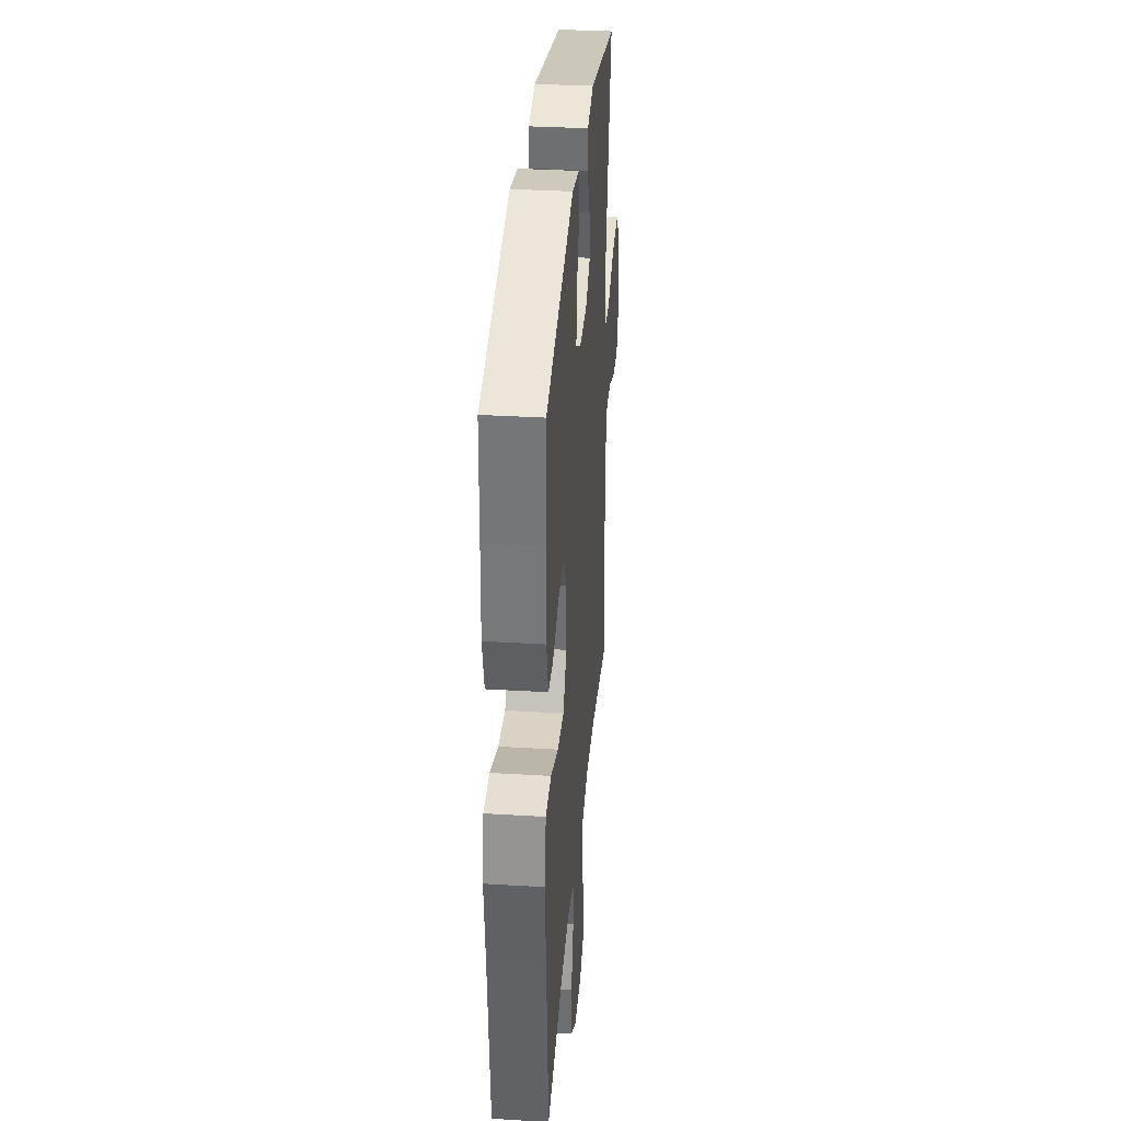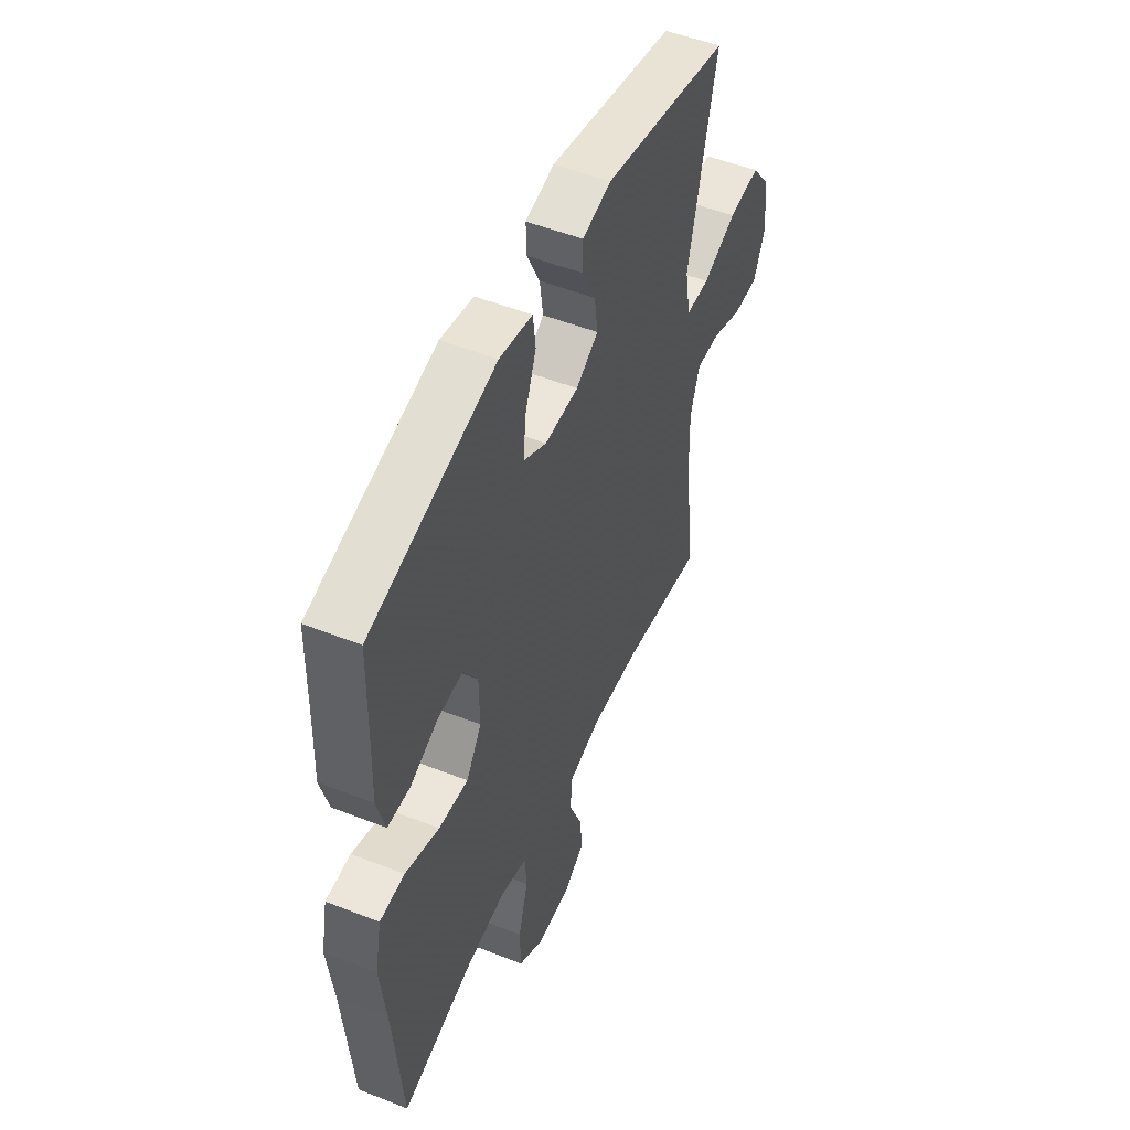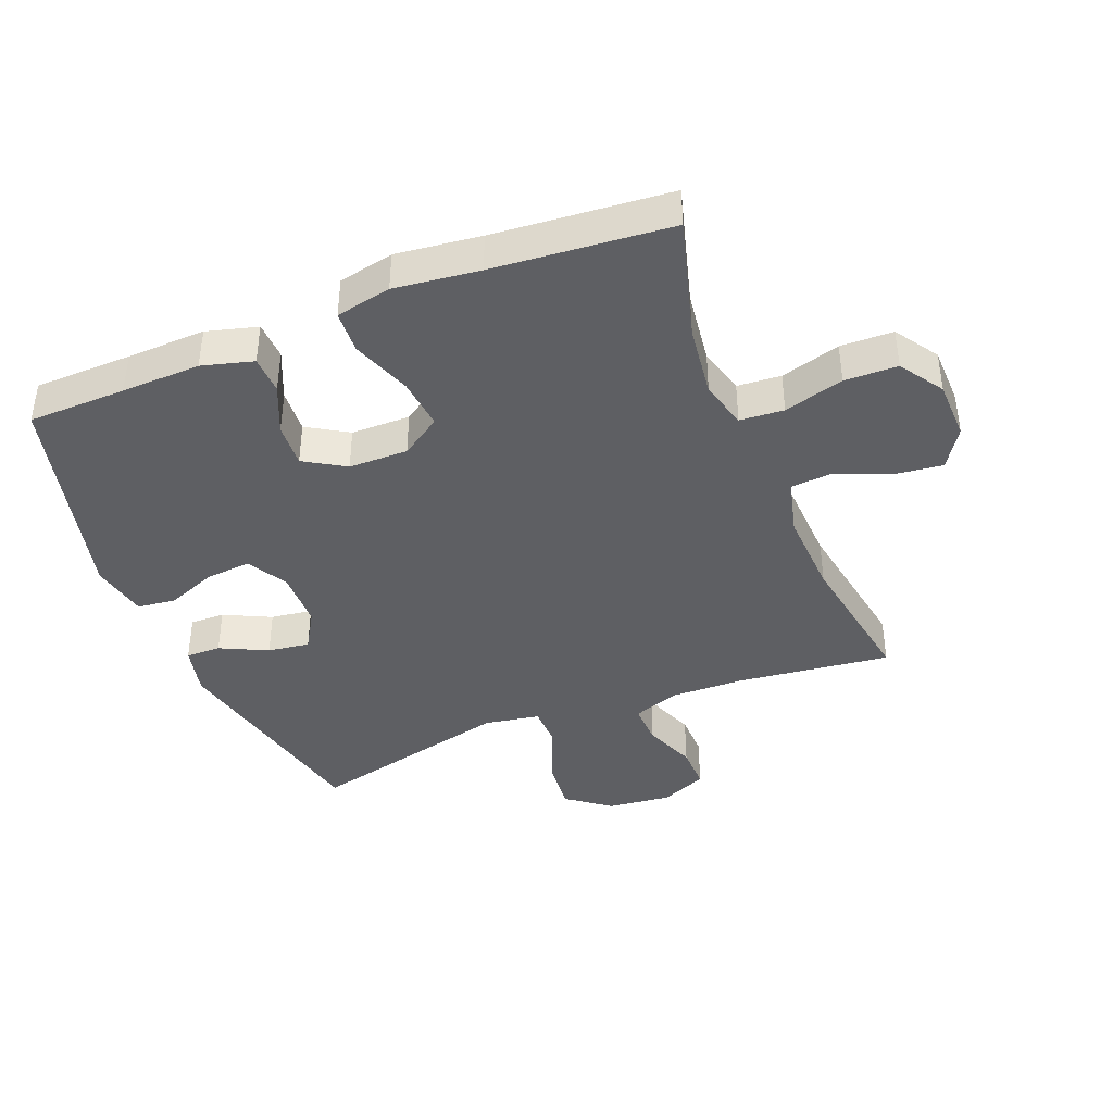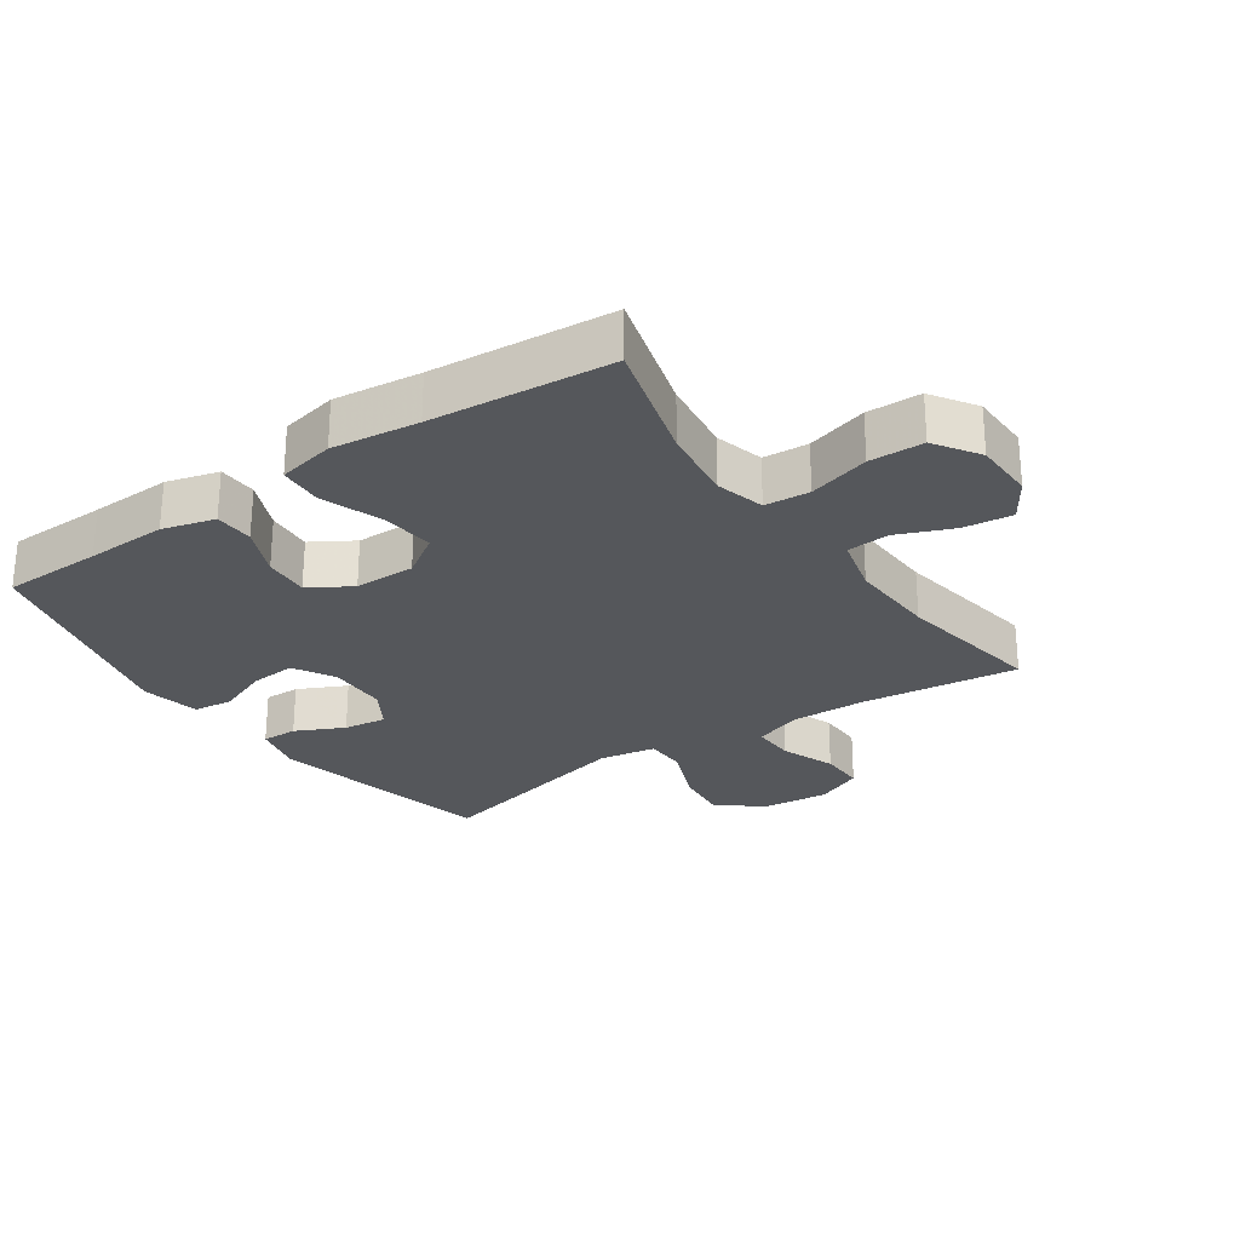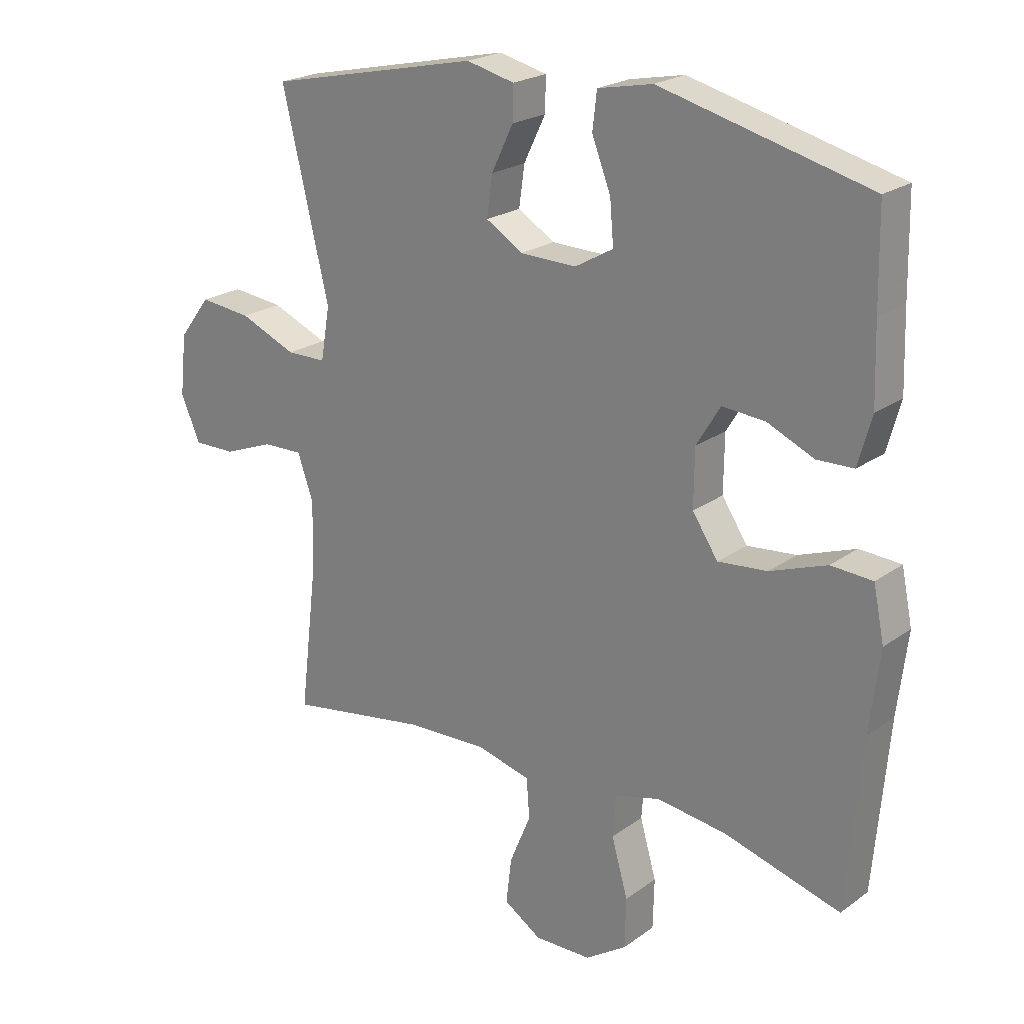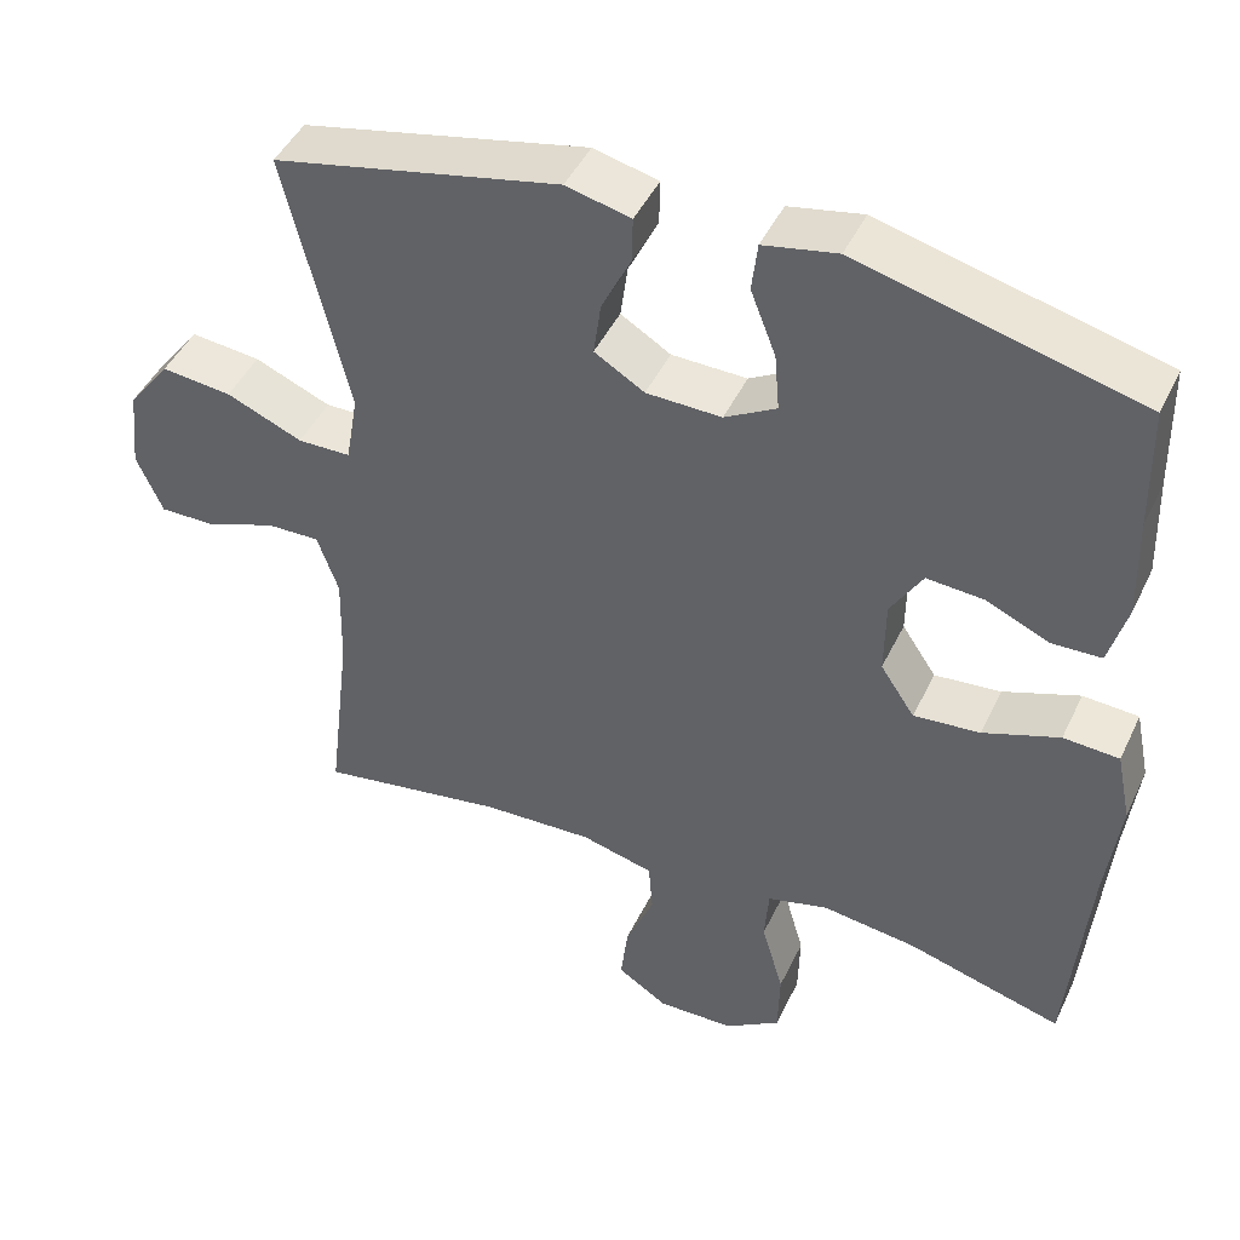
<metadata>
{"format":"obj","ext":"obj","renderer":"f3d","projection":"perspective","resolution":1024,"background":"white","views":[{"elev":33.8,"azim":94.7,"up":"+Z"},{"elev":51.3,"azim":113.2,"up":"+Z"},{"elev":-40.6,"azim":111.8,"up":"+Y"},{"elev":-26.6,"azim":124.6,"up":"+Y"},{"elev":22.1,"azim":39.1,"up":"+Z"},{"elev":45.5,"azim":24.4,"up":"+Z"}]}
</metadata>
<code>
v 0.5 0.07 0.5
v 0.503 0.07 0.346
v 0.507 0.07 0.222
v 0.485 0.07 0.142
v 0.425 0.07 0.14
v 0.348 0.07 0.174
v 0.278 0.07 0.179
v 0.239 0.07 0.115
v 0.238 0.07 0.022
v 0.28 0.07 -0.041
v 0.361 0.07 -0.033
v 0.454 0.07 0.001
v 0.522 0.07 -0.003
v 0.54 0.07 -0.09
v 0.524 0.07 -0.223
v 0.5 0.07 -0.5
v 0.309 0.07 -0.446
v 0.194 0.07 -0.431
v 0.119 0.07 -0.451
v 0.114 0.07 -0.52
v 0.141 0.07 -0.614
v 0.139 0.07 -0.697
v 0.071 0.07 -0.742
v -0.023 0.07 -0.744
v -0.085 0.07 -0.704
v -0.076 0.07 -0.629
v -0.041 0.07 -0.544
v -0.046 0.07 -0.479
v -0.135 0.07 -0.456
v -0.271 0.07 -0.462
v -0.5 0.07 -0.5
v -0.471 0.07 -0.26
v -0.468 0.07 -0.144
v -0.494 0.07 -0.07
v -0.56 0.07 -0.072
v -0.643 0.07 -0.104
v -0.713 0.07 -0.105
v -0.745 0.07 -0.032
v -0.734 0.07 0.069
v -0.682 0.07 0.137
v -0.596 0.07 0.128
v -0.503 0.07 0.089
v -0.438 0.07 0.09
v -0.423 0.07 0.177
v -0.5 0.07 0.5
v -0.151 0.07 0.576
v -0.072 0.07 0.557
v -0.073 0.07 0.502
v -0.109 0.07 0.428
v -0.118 0.07 0.362
v -0.057 0.07 0.325
v 0.035 0.07 0.323
v 0.098 0.07 0.359
v 0.092 0.07 0.429
v 0.061 0.07 0.509
v 0.068 0.07 0.569
v 0.158 0.07 0.587
v 0.5 0 0.5
v 0.503 0 0.346
v 0.507 0 0.222
v 0.485 0 0.142
v 0.425 0 0.14
v 0.348 0 0.174
v 0.278 0 0.179
v 0.239 0 0.115
v 0.238 0 0.022
v 0.28 0 -0.041
v 0.361 0 -0.033
v 0.454 0 0.001
v 0.522 0 -0.003
v 0.54 0 -0.09
v 0.524 0 -0.223
v 0.5 0 -0.5
v 0.309 0 -0.446
v 0.194 0 -0.431
v 0.119 0 -0.451
v 0.114 0 -0.52
v 0.141 0 -0.614
v 0.139 0 -0.697
v 0.071 0 -0.742
v -0.023 0 -0.744
v -0.085 0 -0.704
v -0.076 0 -0.629
v -0.041 0 -0.544
v -0.046 0 -0.479
v -0.135 0 -0.456
v -0.271 0 -0.462
v -0.5 0 -0.5
v -0.471 0 -0.26
v -0.468 0 -0.144
v -0.494 0 -0.07
v -0.56 0 -0.072
v -0.643 0 -0.104
v -0.713 0 -0.105
v -0.745 0 -0.032
v -0.734 0 0.069
v -0.682 0 0.137
v -0.596 0 0.128
v -0.503 0 0.089
v -0.438 0 0.09
v -0.423 0 0.177
v -0.5 0 0.5
v -0.151 0 0.576
v -0.072 0 0.557
v -0.073 0 0.502
v -0.109 0 0.428
v -0.118 0 0.362
v -0.057 0 0.325
v 0.035 0 0.323
v 0.098 0 0.359
v 0.092 0 0.429
v 0.061 0 0.509
v 0.068 0 0.569
v 0.158 0 0.587
f 54 55 56 57
f 53 54 57 1
f 52 53 1 2
f 46 47 48 49
f 44 45 46 49
f 43 44 49 50
f 39 40 41 42
f 39 42 43
f 38 39 43
f 35 36 37 38
f 34 35 38 43
f 33 34 43 50
f 30 31 32
f 29 30 32 33
f 28 29 33 50
f 24 25 26 27
f 24 27 28
f 20 21 22 23
f 19 20 23 24
f 15 16 17
f 15 17 18
f 14 15 18 19
f 11 12 13 14
f 10 11 14 19
f 3 4 5 6
f 52 2 3 6
f 51 52 6 7
f 28 50 51
f 9 10 19 24
f 8 9 24 28
f 51 7 8
f 8 28 51
f 114 113 112 111
f 58 114 111 110
f 59 58 110 109
f 106 105 104 103
f 106 103 102 101
f 107 106 101 100
f 99 98 97 96
f 100 99 96
f 100 96 95
f 95 94 93 92
f 100 95 92 91
f 107 100 91 90
f 89 88 87
f 90 89 87 86
f 107 90 86 85
f 84 83 82 81
f 85 84 81
f 80 79 78 77
f 81 80 77 76
f 74 73 72
f 75 74 72
f 76 75 72 71
f 71 70 69 68
f 76 71 68 67
f 63 62 61 60
f 63 60 59 109
f 64 63 109 108
f 108 107 85
f 81 76 67 66
f 85 81 66 65
f 65 64 108
f 108 85 65
f 1 58 59 2
f 2 59 60 3
f 3 60 61 4
f 4 61 62 5
f 5 62 63 6
f 6 63 64 7
f 7 64 65 8
f 8 65 66 9
f 9 66 67 10
f 10 67 68 11
f 11 68 69 12
f 12 69 70 13
f 13 70 71 14
f 14 71 72 15
f 15 72 73 16
f 16 73 74 17
f 17 74 75 18
f 18 75 76 19
f 19 76 77 20
f 20 77 78 21
f 21 78 79 22
f 22 79 80 23
f 23 80 81 24
f 24 81 82 25
f 25 82 83 26
f 26 83 84 27
f 27 84 85 28
f 28 85 86 29
f 29 86 87 30
f 30 87 88 31
f 31 88 89 32
f 32 89 90 33
f 33 90 91 34
f 34 91 92 35
f 35 92 93 36
f 36 93 94 37
f 37 94 95 38
f 38 95 96 39
f 39 96 97 40
f 40 97 98 41
f 41 98 99 42
f 42 99 100 43
f 43 100 101 44
f 44 101 102 45
f 45 102 103 46
f 46 103 104 47
f 47 104 105 48
f 48 105 106 49
f 49 106 107 50
f 50 107 108 51
f 51 108 109 52
f 52 109 110 53
f 53 110 111 54
f 54 111 112 55
f 55 112 113 56
f 56 113 114 57
f 57 114 58 1

</code>
